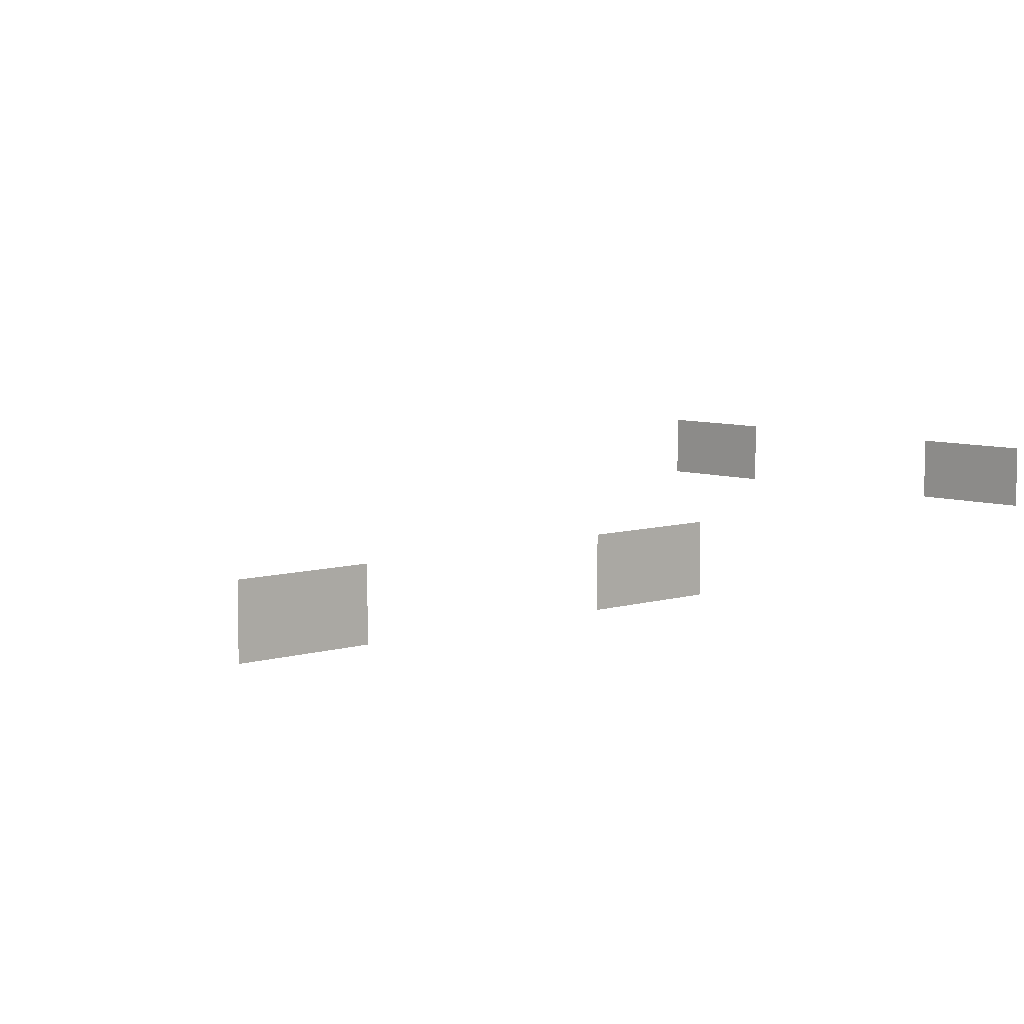
<metadata>
{"format":"obj","ext":"obj","renderer":"f3d","projection":"perspective","resolution":1024,"background":"white","views":[{"elev":6.8,"azim":-133.8,"up":"+Y"}]}
</metadata>
<code>
v 8964 863 3254
v 8964 927 3254
v 8836 927 3254
v 8964 863 3254
v 8836 927 3254
v 8836 863 3254
v 9284 863 3254
v 9284 927 3254
v 9220 927 3254
v 9284 863 3254
v 9220 927 3254
v 9220 863 3254
v 9348 863 3254
v 9348 927 3254
v 9284 927 3254
v 9348 863 3254
v 9284 927 3254
v 9284 863 3254
v 8628 863 2123
v 8628 927 2123
v 8628 927 1995
v 8628 863 2123
v 8628 927 1995
v 8628 863 1995
v 8628 863 2443
v 8628 927 2443
v 8628 927 2379
v 8628 863 2443
v 8628 927 2379
v 8628 863 2379
v 8628 863 2507
v 8628 927 2507
v 8628 927 2443
v 8628 863 2507
v 8628 927 2443
v 8628 863 2443
f 1 2 3
f 4 5 6
f 7 8 9
f 10 11 12
f 13 14 15
f 16 17 18
f 19 20 21
f 22 23 24
f 25 26 27
f 28 29 30
f 31 32 33
f 34 35 36

</code>
